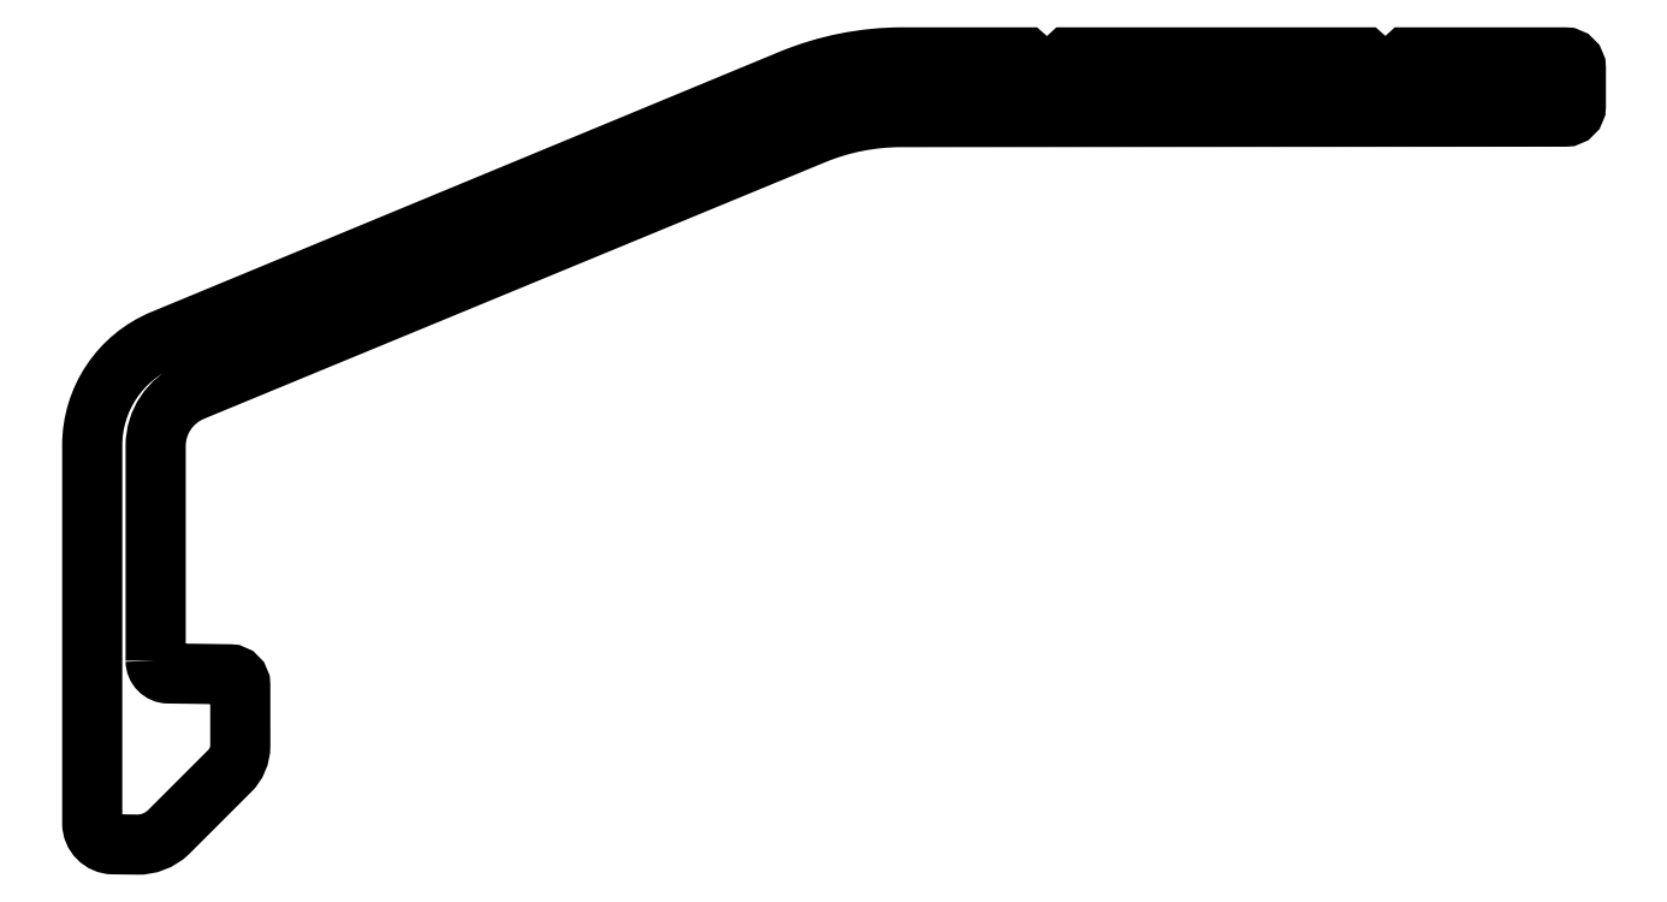
<metadata>
{"format":"dxf","ext":"dxf","renderer":"ezdxf+matplotlib","layout":"modelspace","background":"white","min_lineweight":24,"dpi":150}
</metadata>
<code>
0
SECTION
2
ENTITIES
0
POLYLINE
8
0
66
     1
10
0
20
0
30
0
70
     1
0
VERTEX
8
0
10
815.5
20
505.3
30
0
0
VERTEX
8
0
10
815.5
20
510.4
30
0
42
-0.3036
0
VERTEX
8
0
10
816.4
20
511.7
30
0
0
VERTEX
8
0
10
831.1
20
517.7
30
0
42
-0.09807
0
VERTEX
8
0
10
833.1
20
518.1
30
0
0
VERTEX
8
0
10
848.8
20
518.2
30
0
42
0.414
0
VERTEX
8
0
10
849.1
20
518.4
30
0
0
VERTEX
8
0
10
849.1
20
519.3
30
0
42
0.4142
0
VERTEX
8
0
10
848.8
20
519.6
30
0
0
VERTEX
8
0
10
845.1
20
519.6
30
0
0
VERTEX
8
0
10
844.6
20
519.1
30
0
0
VERTEX
8
0
10
844.1
20
519.6
30
0
0
VERTEX
8
0
10
837.1
20
519.6
30
0
0
VERTEX
8
0
10
836.6
20
519.1
30
0
0
VERTEX
8
0
10
836.1
20
519.6
30
0
0
VERTEX
8
0
10
833.2
20
519.6
30
0
42
0.09807
0
VERTEX
8
0
10
830.5
20
519
30
0
0
VERTEX
8
0
10
815.7
20
512.9
30
0
42
0.3033
0
VERTEX
8
0
10
814
20
510.4
30
0
0
VERTEX
8
0
10
814
20
501.5
30
0
42
0.4104
0
VERTEX
8
0
10
814.5
20
501
30
0
0
VERTEX
8
0
10
815.1
20
501
30
0
42
0.2011
0
VERTEX
8
0
10
815.8
20
501.2
30
0
0
VERTEX
8
0
10
817.3
20
502.7
30
0
42
0.2004
0
VERTEX
8
0
10
817.5
20
503.3
30
0
0
VERTEX
8
0
10
817.5
20
504.7
30
0
42
0.41
0
VERTEX
8
0
10
817.3
20
505
30
0
0
VERTEX
8
0
10
815.8
20
505
30
0
42
-0.41
0
SEQEND
8
0
0
ENDSEC
0
EOF

</code>
